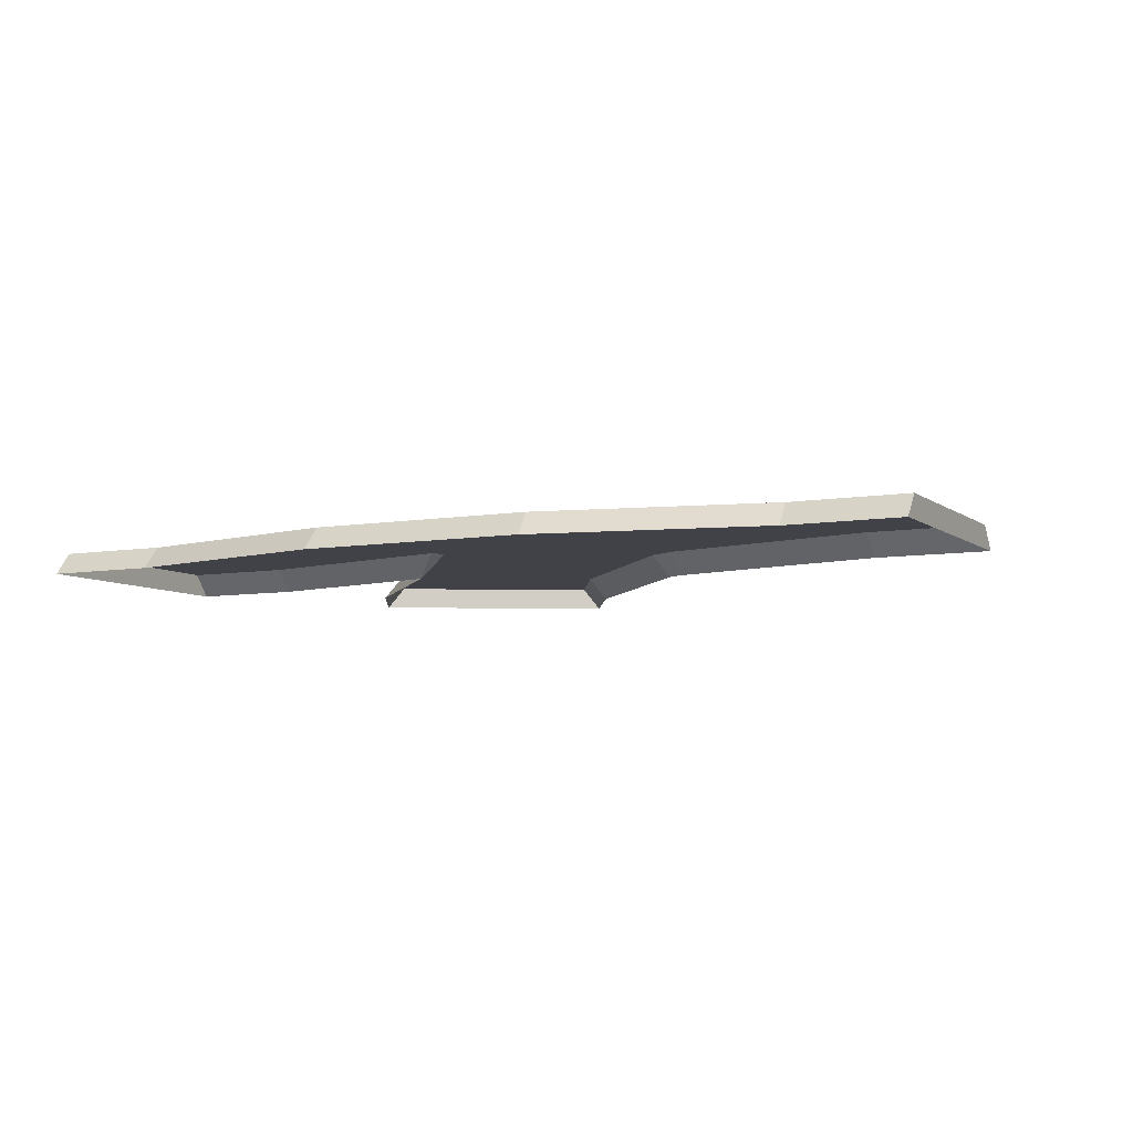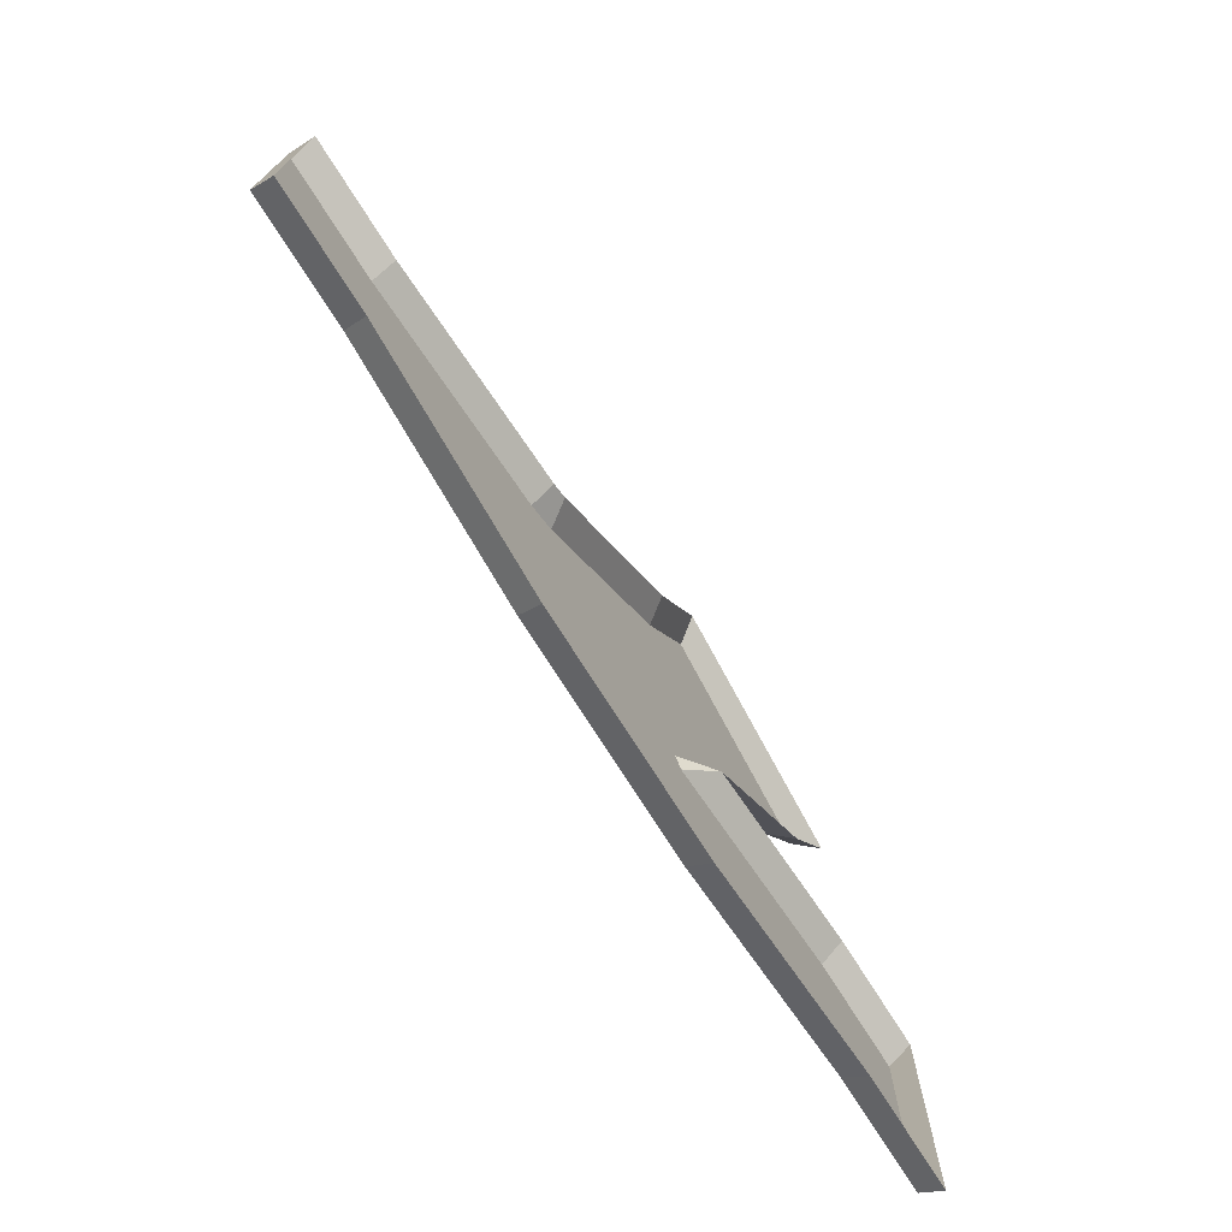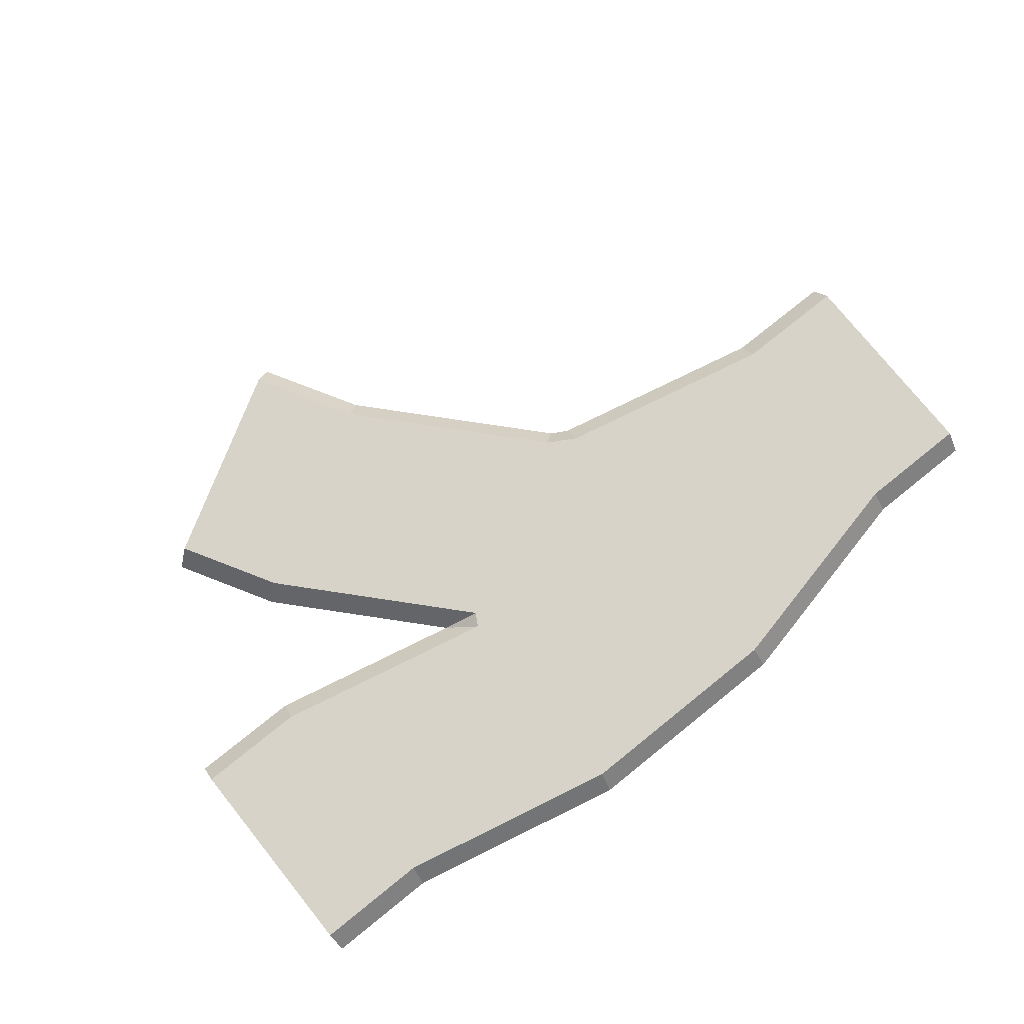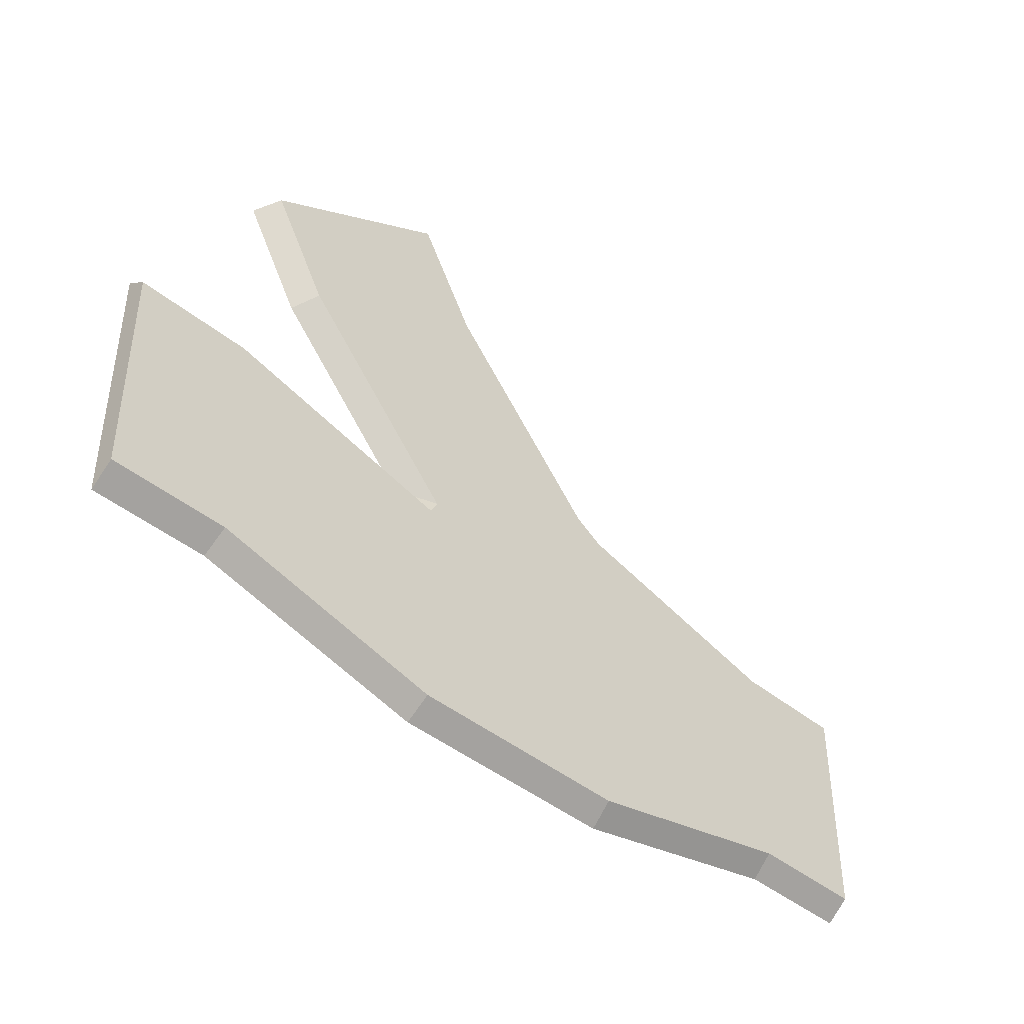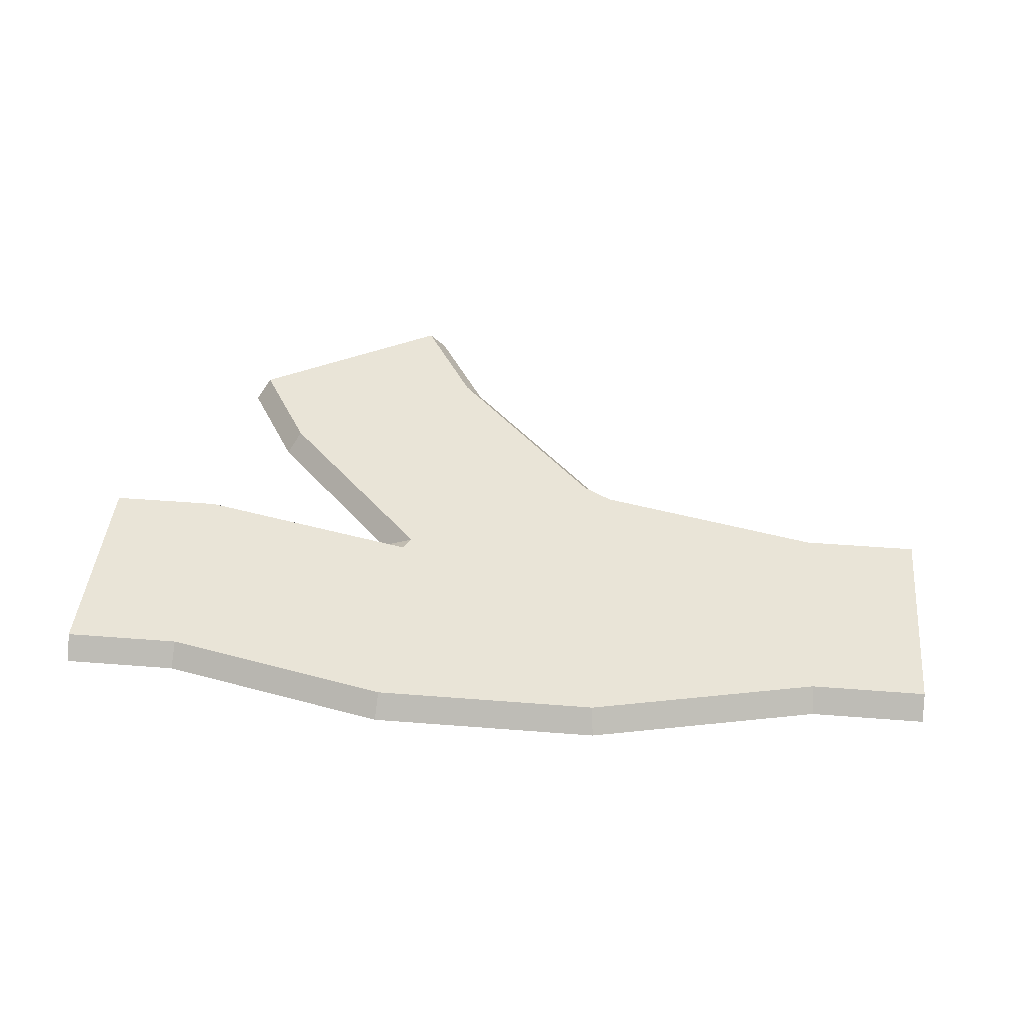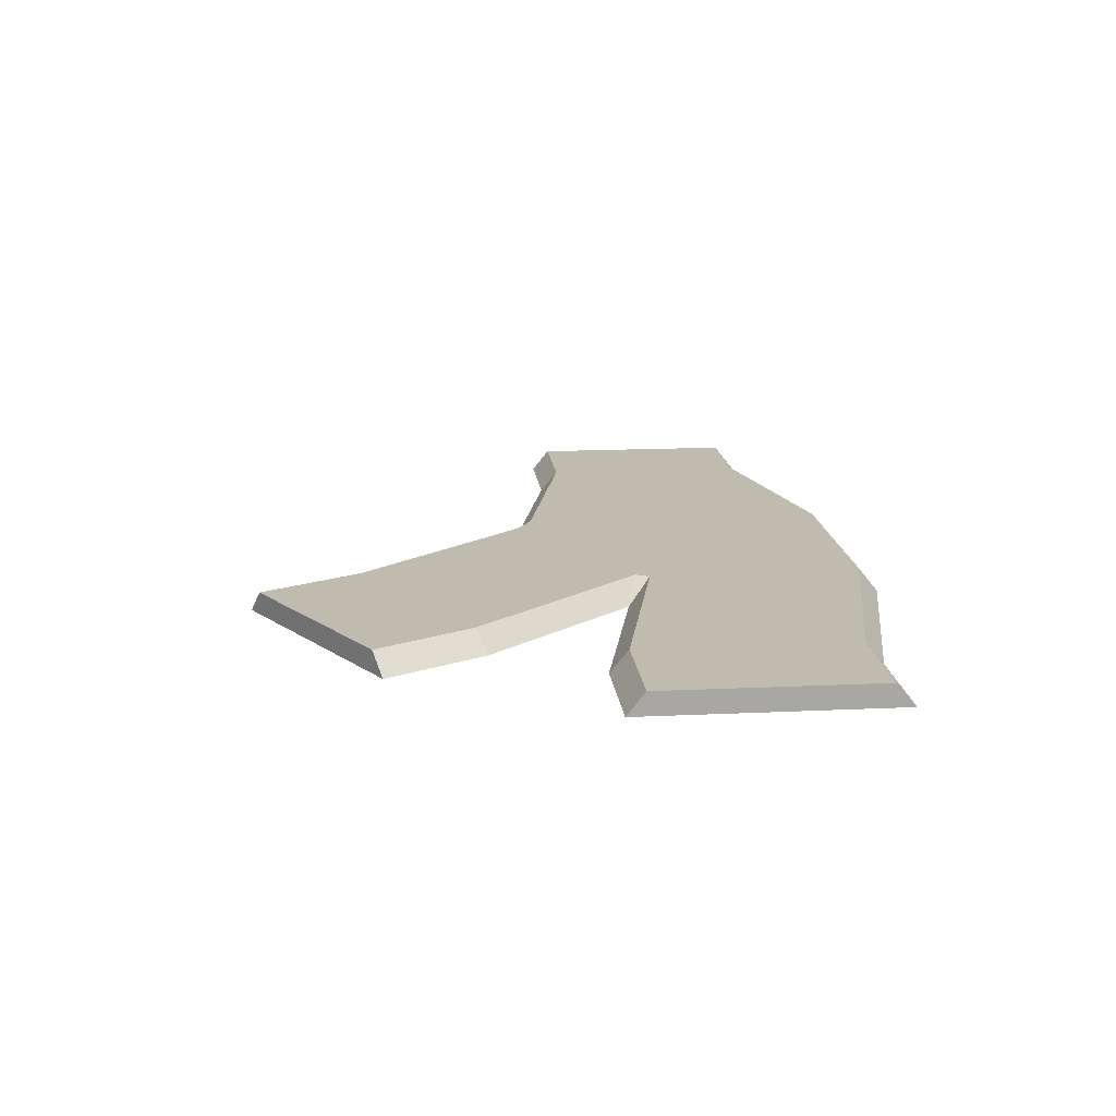
<metadata>
{"format":"obj","ext":"obj","renderer":"f3d","projection":"perspective","resolution":1024,"background":"white","views":[{"elev":-6.8,"azim":-153.0,"up":"+Y"},{"elev":-73.6,"azim":-57.8,"up":"+Z"},{"elev":76.5,"azim":141.2,"up":"+Y"},{"elev":-43.6,"azim":136.3,"up":"+Z"},{"elev":43.0,"azim":-174.6,"up":"+Y"},{"elev":16.0,"azim":84.4,"up":"+Y"}]}
</metadata>
<code>
g path_intersectionC
v 0.0829 0.025 0.3826
v 0.1465 0.025 0.4928
v 0.06669 0 0.3945
v 0.1292 0 0.5028
v 0.3083 0 0.255
v 0.2921 0.025 0.2669
v 0.1571 0 0.09068
v 0.1186 0.025 0.07842
v 0.125 0 -0.1955
v 0.375 0 -0.1395
v 0.1228 0.025 -0.1755
v 0.3728 0.025 -0.1195
v -0.1068 0 0.206
v -0.125 0 0.1955
v -0.09059 0.025 0.1941
v -0.1228 0.025 0.1755
v -0.125 0 -0.1955
v -0.1228 0.025 -0.1755
v 0.1272 0.025 0.0635
v -0.5 0 -0.1395
v -0.375 0 -0.1395
v -0.5 0.025 -0.1195
v -0.3728 0.025 -0.1195
v -0.375 0 0.1395
v -0.5 0 0.1395
v -0.3728 0.025 0.1195
v -0.5 0.025 0.1195
v 0.5 0 -0.1395
v 0.5 0.025 -0.1195
v 0.5 0 0.1395
v 0.375 0 0.1395
v 0.5 0.025 0.1195
v 0.3772 0.025 0.1195
v 0.3708 0 0.3633
v 0.3535 0.025 0.3733
f 3 2 1
f 2 3 4
f 7 6 5
f 6 7 8
f 11 10 9
f 10 11 12
f 15 14 13
f 14 15 16
f 18 9 17
f 9 18 11
f 8 7 19
f 22 21 20
f 21 22 23
f 23 17 21
f 17 23 18
f 26 25 24
f 25 26 27
f 12 28 10
f 28 12 29
f 32 31 30
f 31 32 33
f 6 34 5
f 34 6 35
f 33 7 31
f 7 33 19
f 16 24 14
f 24 16 26
f 15 3 1
f 3 15 13
f 29 33 32
f 33 29 12
f 33 12 19
f 19 12 11
f 19 11 8
f 8 11 18
f 8 18 1
f 1 18 15
f 15 18 16
f 16 18 23
f 16 23 26
f 26 23 22
f 26 22 27
f 2 8 1
f 2 6 8
f 6 2 35
f 29 30 28
f 30 29 32
f 35 4 34
f 4 35 2
f 25 22 20
f 22 25 27

</code>
